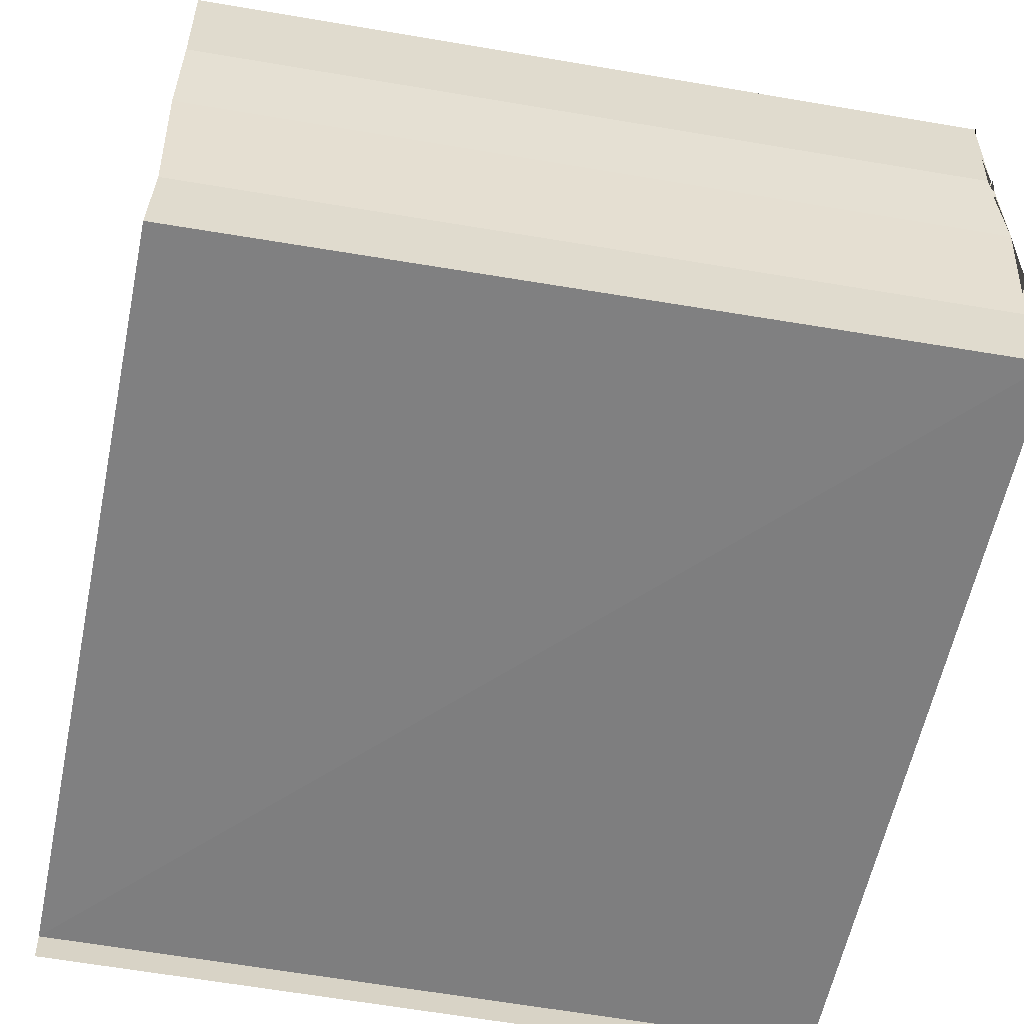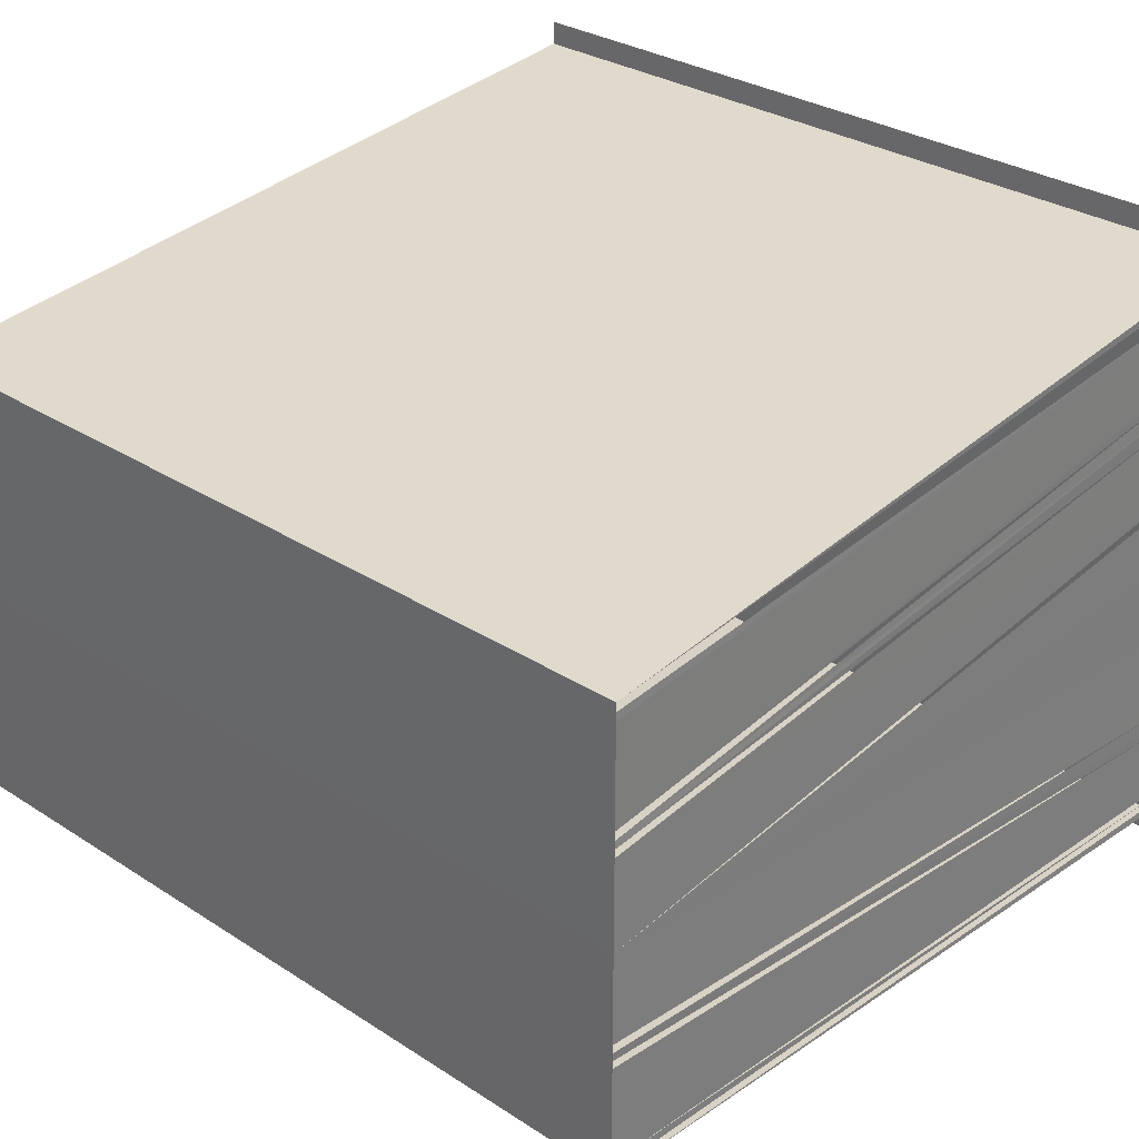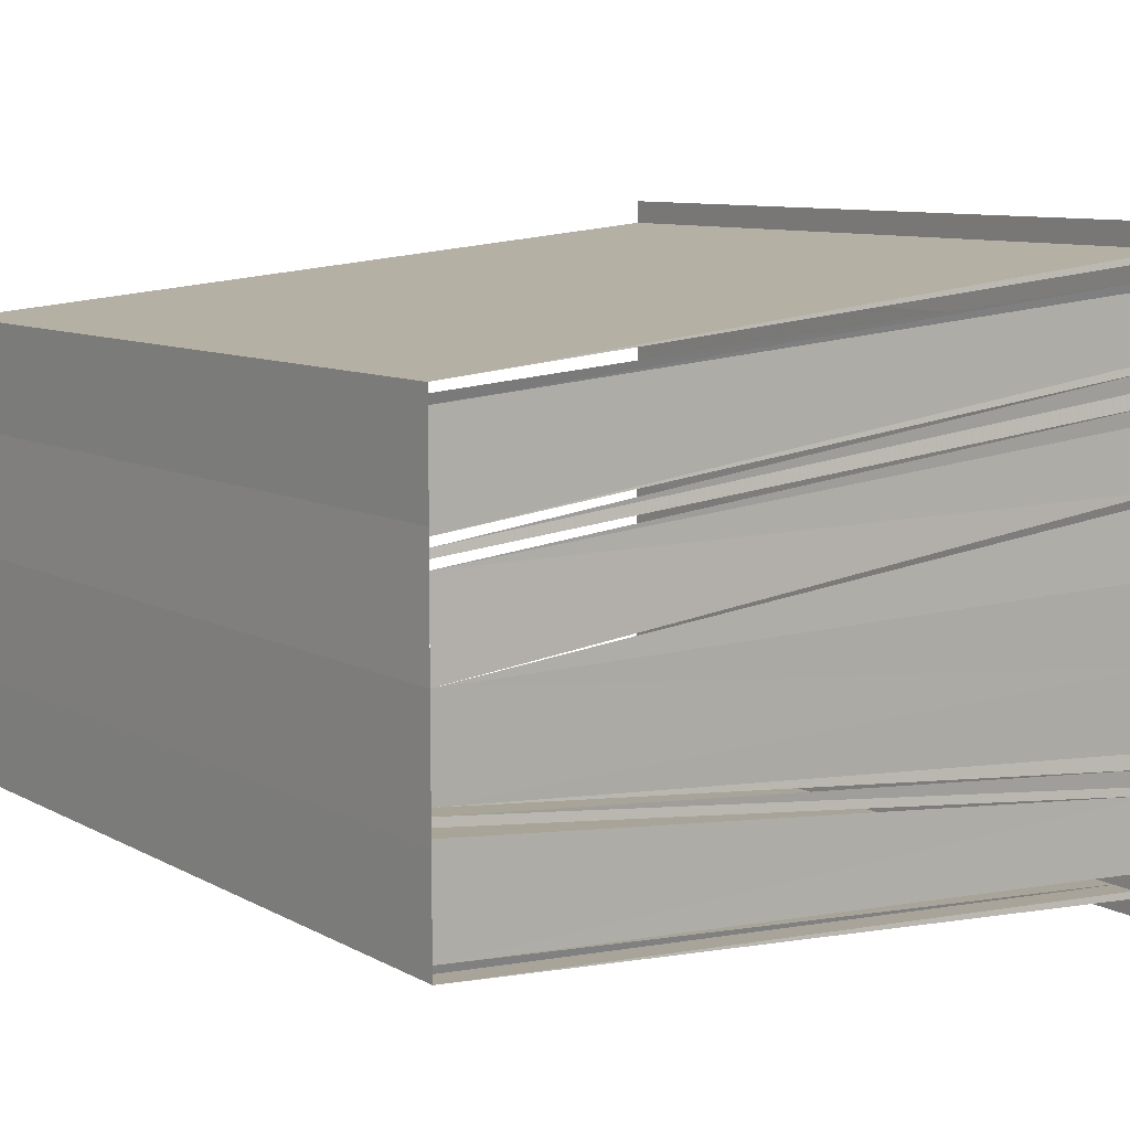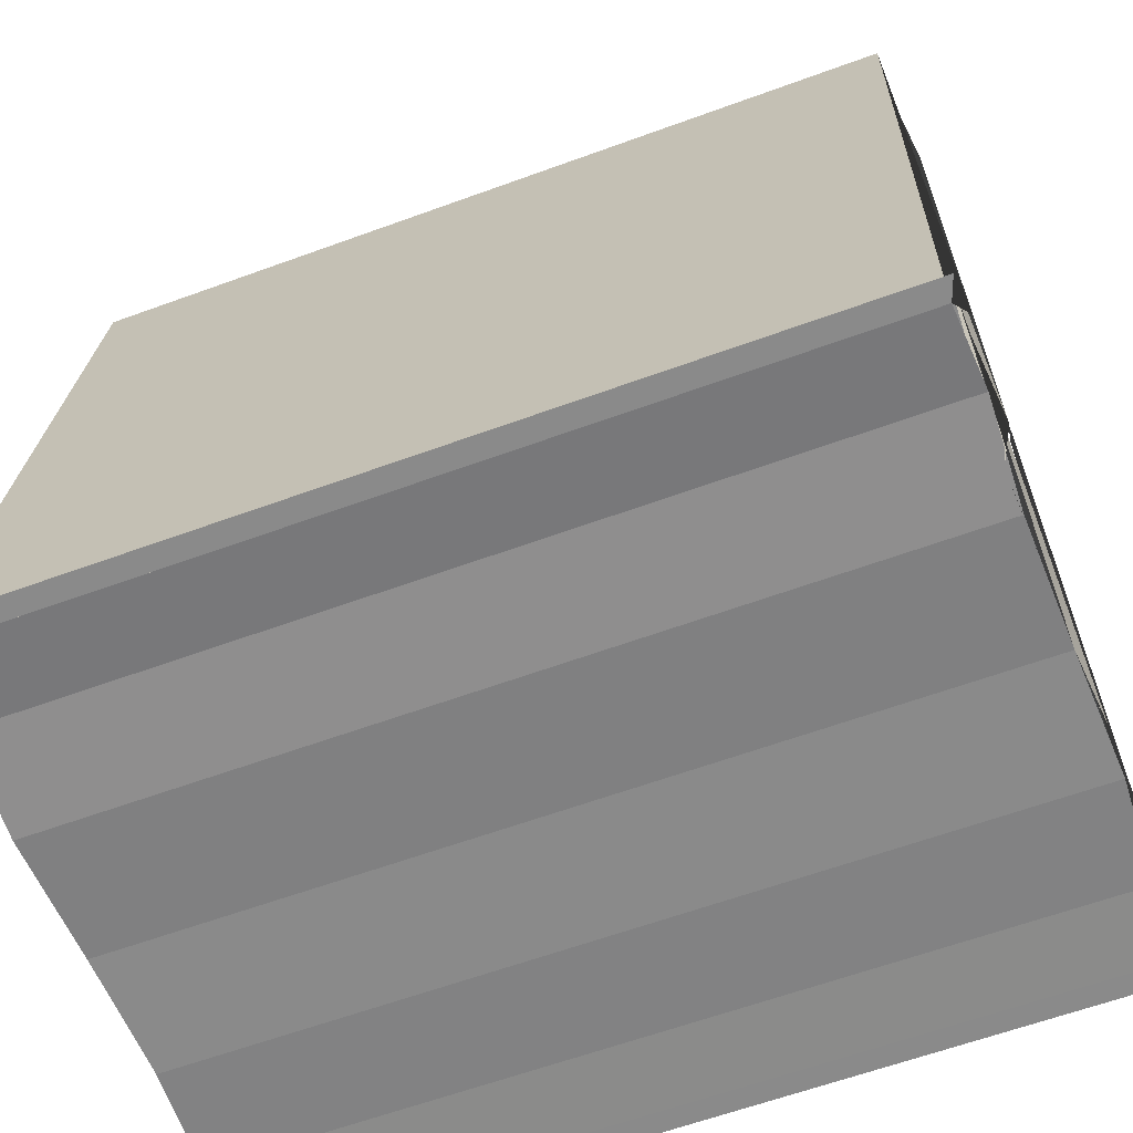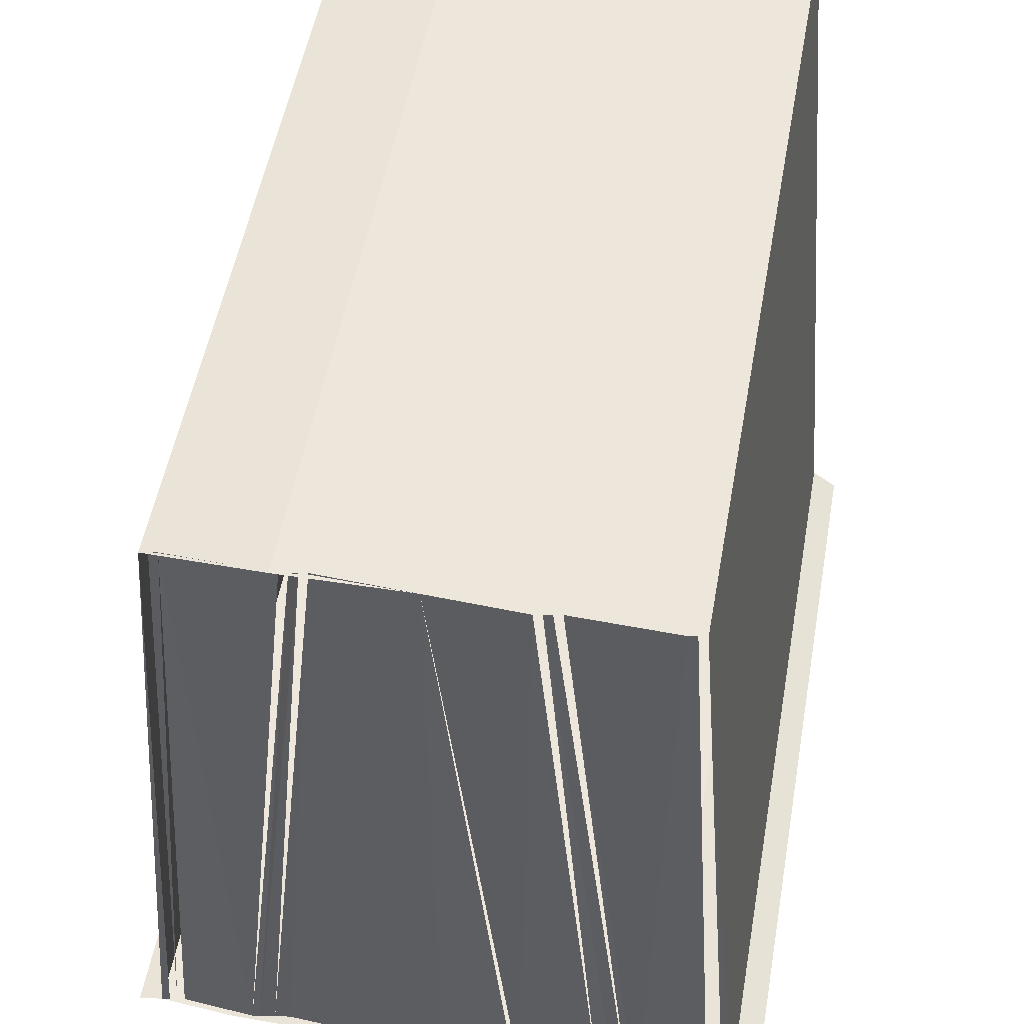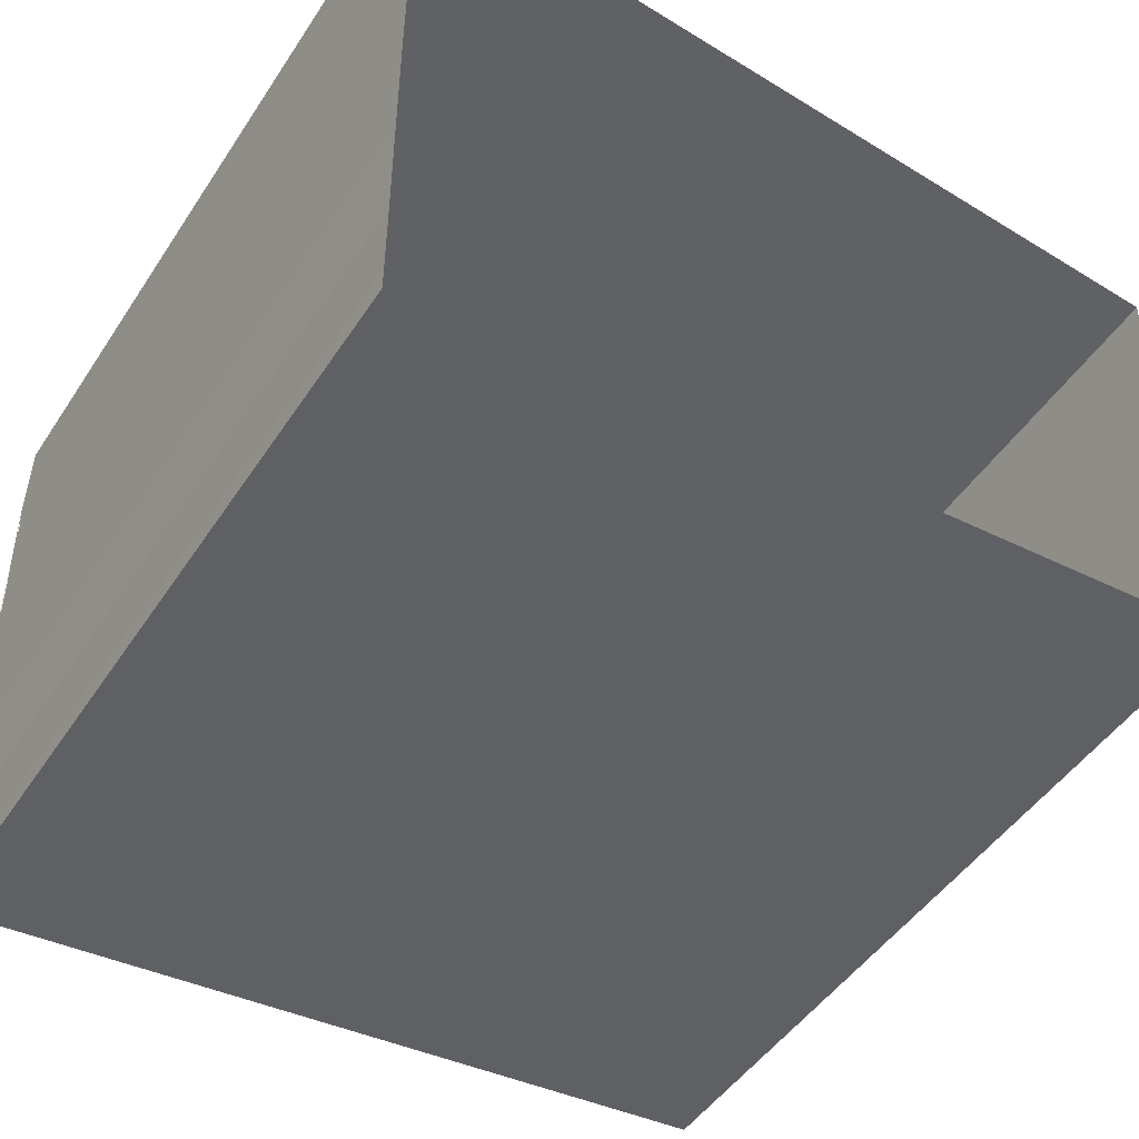
<metadata>
{"format":"obj","ext":"obj","renderer":"f3d","projection":"perspective","resolution":1024,"background":"white","views":[{"elev":-53.6,"azim":168.4,"up":"+Z"},{"elev":30.9,"azim":-137.3,"up":"+Z"},{"elev":9.3,"azim":-126.5,"up":"+Z"},{"elev":-62.3,"azim":-159.3,"up":"+Y"},{"elev":53.2,"azim":-79.7,"up":"+Y"},{"elev":-47.7,"azim":57.9,"up":"+Z"}]}
</metadata>
<code>
o 697
v 2229 1861 16.42
v 2229 1861 16.42
v 2229 1861 16.42
v 2229 1861 16.42
v 2229 1861 16.42
v 2229 1861 16.42
v 2229 1861 16.42
v 2229 1861 16.42
v 2229 1861 16.42
v 2229 1861 16.42
v 2229 1861 16.42
v 2229 1861 16.42
v 2229 1861 16.42
v 2229 1861 16.42
v 2229 1861 16.42
v 2229 1861 16.42
v 2229 1861 16.42
v 2229 1861 16.42
v 2229 1861 16.42
v 2229 1861 16.42
v 2229 1861 16.42
v 2229 1861 16.42
v 2229 1861 16.42
v 2229 1861 16.42
v 2229 1861 16.42
v 2229 1861 16.42
v 2229 1861 16.42
v 2229 1861 16.42
v 2229 1861 16.42
v 2229 1861 16.42
v 2229 1861 16.42
v 2229 1861 16.42
v 2229 1861 16.42
v 2229 1861 16.42
v 2229 1861 16.42
v 2229 1861 16.42
v 2229 1861 16.42
v 2229 1861 16.42
v 2229 1861 16.42
v 2229 1861 16.42
v 2229 1861 16.42
v 2229 1861 16.42
v 2229 1861 16.42
v 2229 1861 16.42
v 2229 1861 16.42
v 2229 1861 16.42
v 2229 1861 16.42
v 2229 1861 16.42
v 2229 1861 16.42
v 2229 1861 16.42
v 2229 1861 16.42
v 2229 1861 16.42
v 2229 1861 16.42
v 2229 1861 16.42
v 2229 1861 16.42
v 2229 1861 16.42
v 2229 1861 16.42
v 2229 1861 16.42
v 2229 1861 16.42
v 2229 1861 16.42
v 2229 1861 16.42
v 2229 1861 16.42
v 2229 1861 16.42
v 2229 1861 16.42
v 2229 1861 16.42
v 2229 1861 16.42
v 2229 1861 16.42
v 2229 1861 16.42
v 2229 1861 16.42
v 2229 1861 16.42
v 2229 1861 16.42
v 2229 1861 16.42
v 2229 1861 16.42
v 2229 1861 16.42
v 2229 1861 16.42
v 2229 1861 16.42
v 2229 1861 16.42
v 2229 1861 16.42
v 2229 1861 16.42
v 2229 1861 16.42
v 2229 1861 16.42
v 2229 1861 16.42
v 2229 1861 16.42
v 2229 1861 16.42
v 2229 1861 16.42
v 2229 1861 16.42
v 2229 1861 16.42
f 1 2 3
f 3 4 5
f 6 4 7
f 8 9 6
f 10 8 6
f 11 8 10
f 12 11 10
f 13 11 12
f 14 13 12
f 15 13 14
f 16 15 14
f 17 15 16
f 18 17 16
f 19 17 20
f 21 22 20
f 20 23 24
f 25 26 12
f 26 27 12
f 26 28 27
f 28 29 27
f 28 30 29
f 31 32 30
f 33 32 31
f 33 34 32
f 35 36 34
f 36 37 34
f 38 39 36
f 40 26 41
f 42 40 41
f 43 40 42
f 44 45 43
f 44 46 45
f 47 46 44
f 48 49 47
f 50 49 48
f 51 50 48
f 52 50 51
f 52 53 50
f 54 55 26
f 55 56 26
f 57 55 54
f 58 57 54
f 26 56 59
f 56 60 59
f 59 61 62
f 63 57 64
f 65 66 67
f 67 68 69
f 70 71 67
f 67 72 73
f 74 75 76
f 76 77 78
f 79 77 78
f 80 81 79
f 82 83 84
f 85 86 87

</code>
